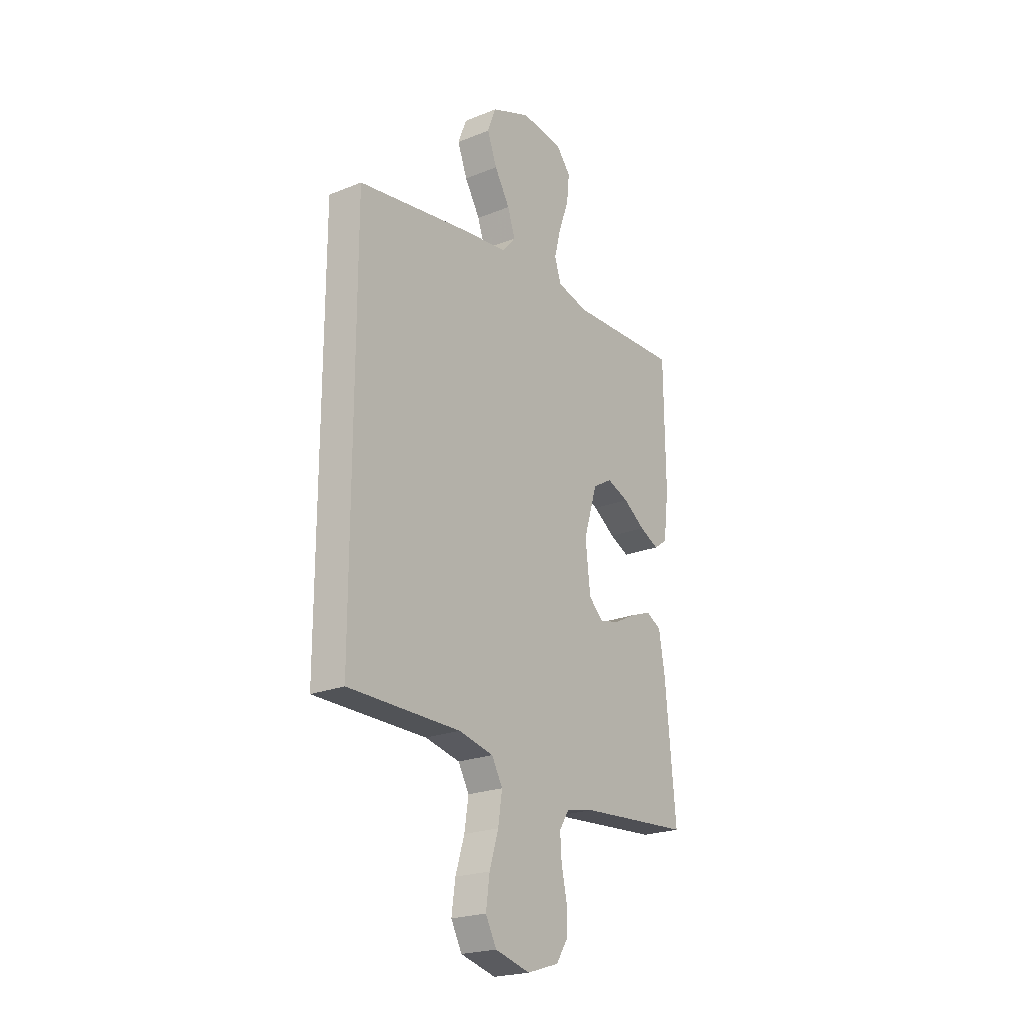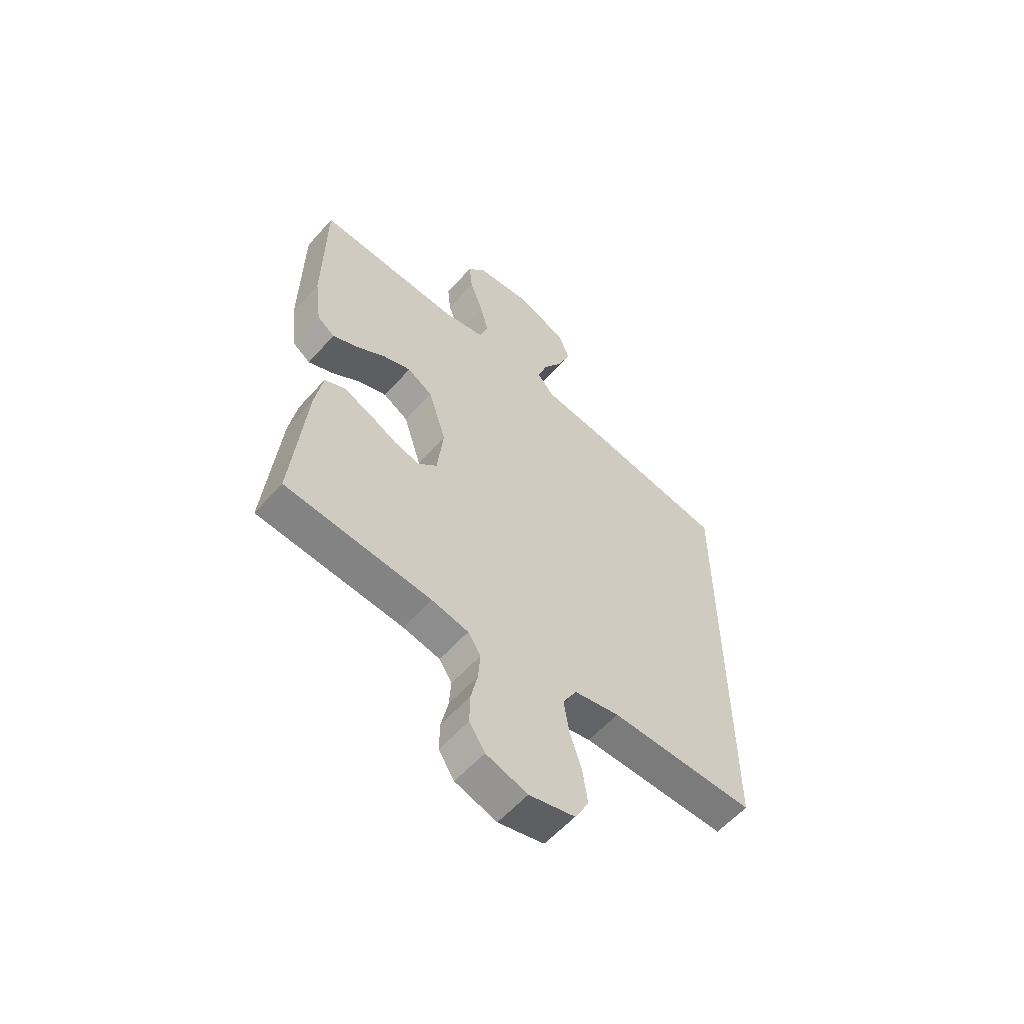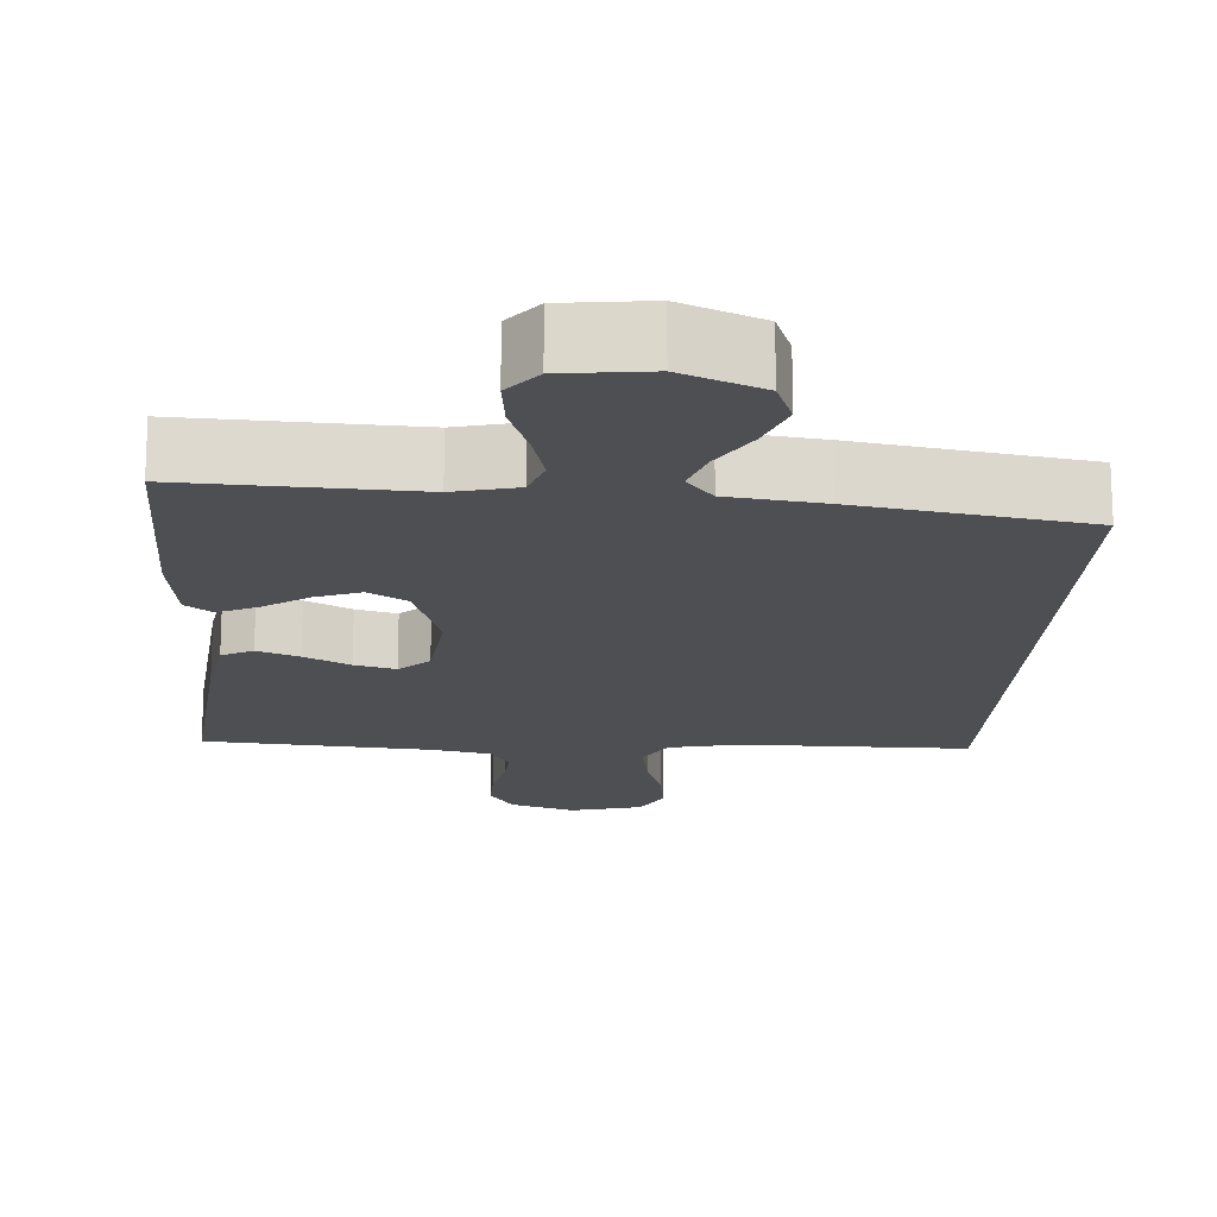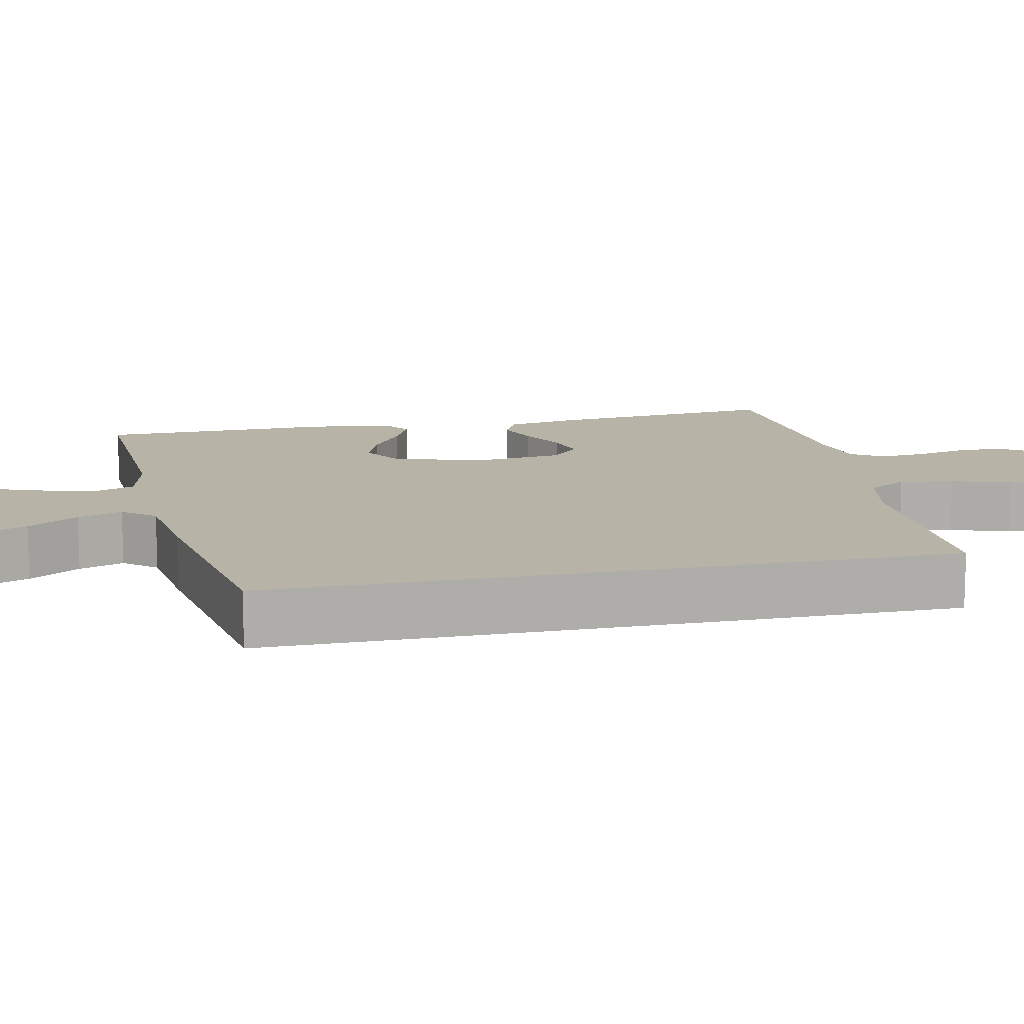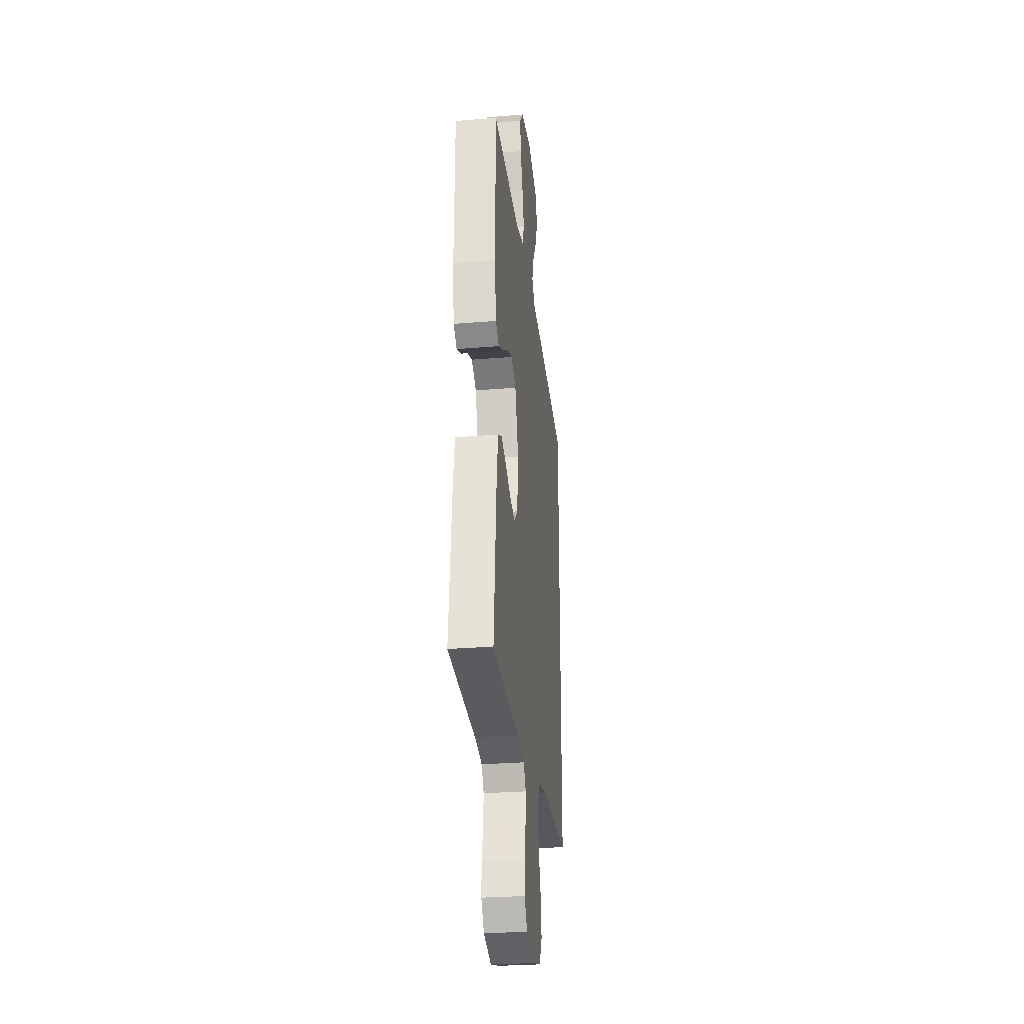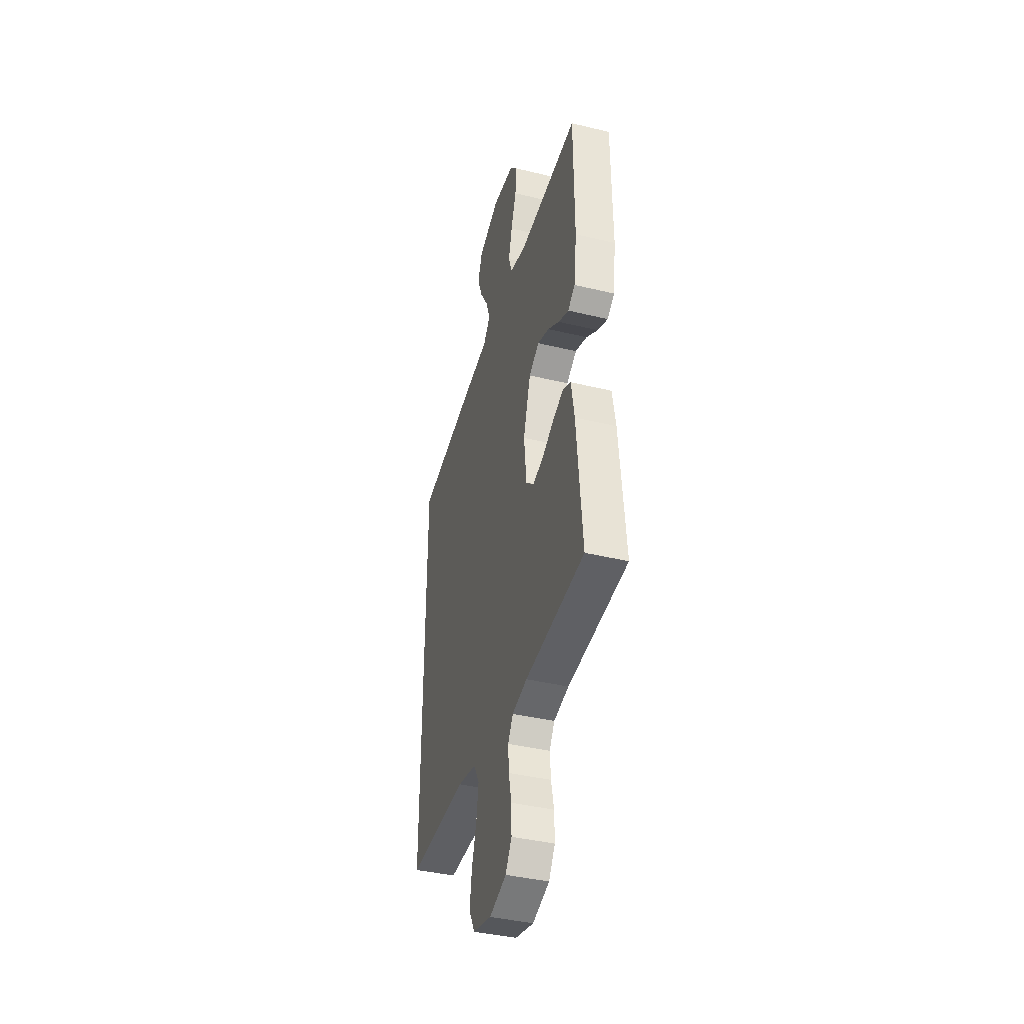
<metadata>
{"format":"obj","ext":"obj","renderer":"f3d","projection":"perspective","resolution":1024,"background":"white","views":[{"elev":-22.4,"azim":124.9,"up":"+Z"},{"elev":-58.4,"azim":-41.3,"up":"+Z"},{"elev":-17.5,"azim":-3.6,"up":"+Y"},{"elev":12.6,"azim":77.8,"up":"+Y"},{"elev":-28.1,"azim":-82.8,"up":"+Z"},{"elev":-40.4,"azim":-106.5,"up":"+Z"}]}
</metadata>
<code>
v -0.5 0.07 -0.5
v -0.472 0.07 -0.2
v -0.456 0.07 -0.107
v -0.415 0.07 -0.086
v -0.36 0.07 -0.107
v -0.3 0.07 -0.138
v -0.246 0.07 -0.152
v -0.207 0.07 -0.115
v -0.194 0.07 0
v -0.231 0.07 0.118
v -0.283 0.07 0.149
v -0.342 0.07 0.127
v -0.401 0.07 0.087
v -0.453 0.07 0.063
v -0.489 0.07 0.089
v -0.503 0.07 0.2
v -0.5 0.07 0.5
v -0.2 0.07 0.487
v -0.117 0.07 0.507
v -0.099 0.07 0.559
v -0.117 0.07 0.629
v -0.144 0.07 0.704
v -0.151 0.07 0.772
v -0.113 0.07 0.818
v 0 0.07 0.831
v 0.105 0.07 0.788
v 0.128 0.07 0.728
v 0.102 0.07 0.66
v 0.061 0.07 0.593
v 0.041 0.07 0.534
v 0.076 0.07 0.492
v 0.2 0.07 0.476
v 0.5 0.07 0.427
v 0.5 0.07 -0.474
v 0.2 0.07 -0.473
v 0.107 0.07 -0.493
v 0.078 0.07 -0.544
v 0.089 0.07 -0.615
v 0.113 0.07 -0.692
v 0.123 0.07 -0.763
v 0.094 0.07 -0.817
v 0 0.07 -0.841
v -0.085 0.07 -0.814
v -0.117 0.07 -0.765
v -0.116 0.07 -0.703
v -0.102 0.07 -0.639
v -0.098 0.07 -0.581
v -0.124 0.07 -0.54
v -0.2 0.07 -0.524
v -0.5 0 -0.5
v -0.472 0 -0.2
v -0.456 0 -0.107
v -0.415 0 -0.086
v -0.36 0 -0.107
v -0.3 0 -0.138
v -0.246 0 -0.152
v -0.207 0 -0.115
v -0.194 0 0
v -0.231 0 0.118
v -0.283 0 0.149
v -0.342 0 0.127
v -0.401 0 0.087
v -0.453 0 0.063
v -0.489 0 0.089
v -0.503 0 0.2
v -0.5 0 0.5
v -0.2 0 0.487
v -0.117 0 0.507
v -0.099 0 0.559
v -0.117 0 0.629
v -0.144 0 0.704
v -0.151 0 0.772
v -0.113 0 0.818
v 0 0 0.831
v 0.105 0 0.788
v 0.128 0 0.728
v 0.102 0 0.66
v 0.061 0 0.593
v 0.041 0 0.534
v 0.076 0 0.492
v 0.2 0 0.476
v 0.5 0 0.427
v 0.5 0 -0.474
v 0.2 0 -0.473
v 0.107 0 -0.493
v 0.078 0 -0.544
v 0.089 0 -0.615
v 0.113 0 -0.692
v 0.123 0 -0.763
v 0.094 0 -0.817
v 0 0 -0.841
v -0.085 0 -0.814
v -0.117 0 -0.765
v -0.116 0 -0.703
v -0.102 0 -0.639
v -0.098 0 -0.581
v -0.124 0 -0.54
v -0.2 0 -0.524
f 43 44 45 46
f 43 46 47
f 42 43 47
f 41 42 47
f 38 39 40 41
f 37 38 41 47
f 36 37 47 48
f 32 33 34 35
f 31 32 35 36
f 30 31 36 48
f 26 27 28 29
f 26 29 30
f 25 26 30
f 21 22 23 24
f 20 21 24 25
f 19 20 25 30
f 15 16 17 18
f 12 13 14 15
f 11 12 15 18
f 10 11 18 19
f 3 4 5 6
f 3 6 7
f 49 1 2 3
f 49 3 7
f 48 49 7 8
f 30 48 8 9
f 9 10 19 30
f 95 94 93 92
f 96 95 92
f 96 92 91
f 96 91 90
f 90 89 88 87
f 96 90 87 86
f 97 96 86 85
f 84 83 82 81
f 85 84 81 80
f 97 85 80 79
f 78 77 76 75
f 79 78 75
f 79 75 74
f 73 72 71 70
f 74 73 70 69
f 79 74 69 68
f 67 66 65 64
f 64 63 62 61
f 67 64 61 60
f 68 67 60 59
f 55 54 53 52
f 56 55 52
f 52 51 50 98
f 56 52 98
f 57 56 98 97
f 58 57 97 79
f 79 68 59 58
f 1 50 51 2
f 2 51 52 3
f 3 52 53 4
f 4 53 54 5
f 5 54 55 6
f 6 55 56 7
f 7 56 57 8
f 8 57 58 9
f 9 58 59 10
f 10 59 60 11
f 11 60 61 12
f 12 61 62 13
f 13 62 63 14
f 14 63 64 15
f 15 64 65 16
f 16 65 66 17
f 17 66 67 18
f 18 67 68 19
f 19 68 69 20
f 20 69 70 21
f 21 70 71 22
f 22 71 72 23
f 23 72 73 24
f 24 73 74 25
f 25 74 75 26
f 26 75 76 27
f 27 76 77 28
f 28 77 78 29
f 29 78 79 30
f 30 79 80 31
f 31 80 81 32
f 32 81 82 33
f 33 82 83 34
f 34 83 84 35
f 35 84 85 36
f 36 85 86 37
f 37 86 87 38
f 38 87 88 39
f 39 88 89 40
f 40 89 90 41
f 41 90 91 42
f 42 91 92 43
f 43 92 93 44
f 44 93 94 45
f 45 94 95 46
f 46 95 96 47
f 47 96 97 48
f 48 97 98 49
f 49 98 50 1

</code>
